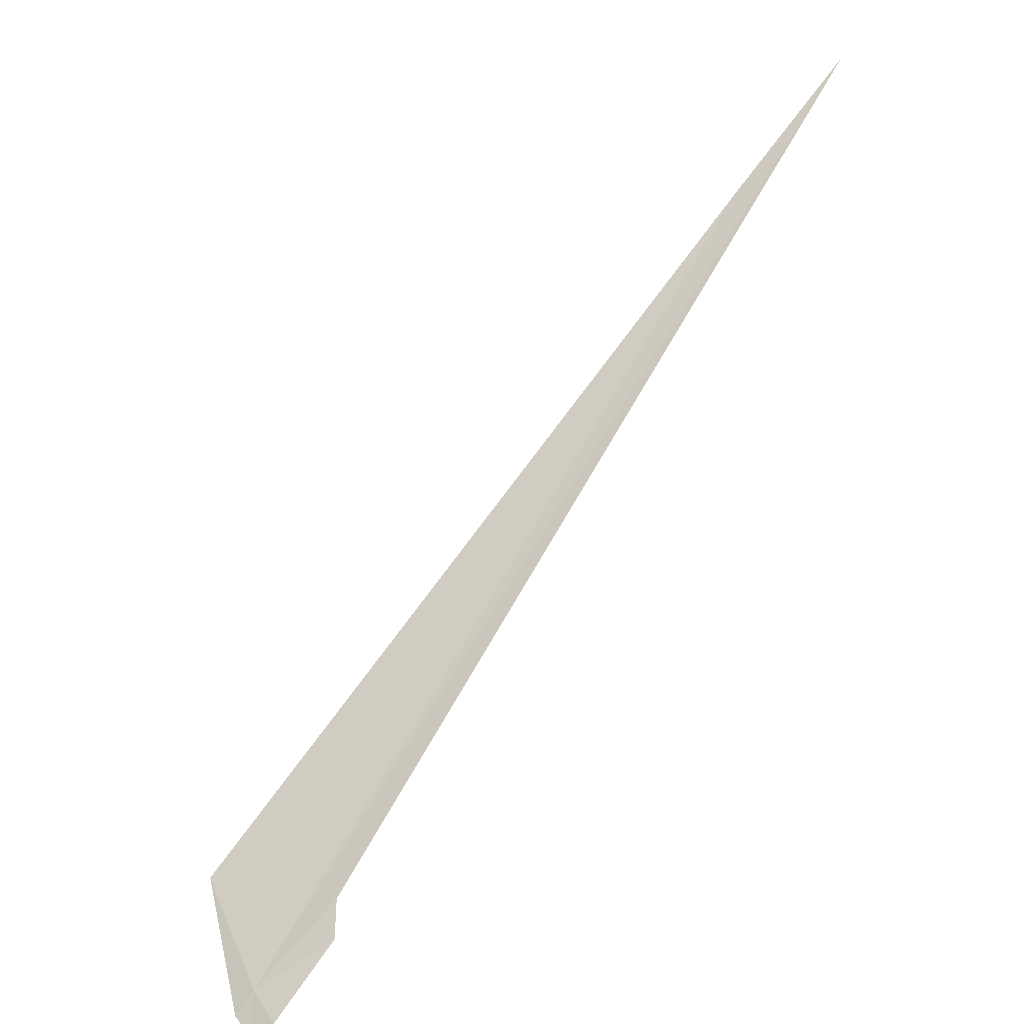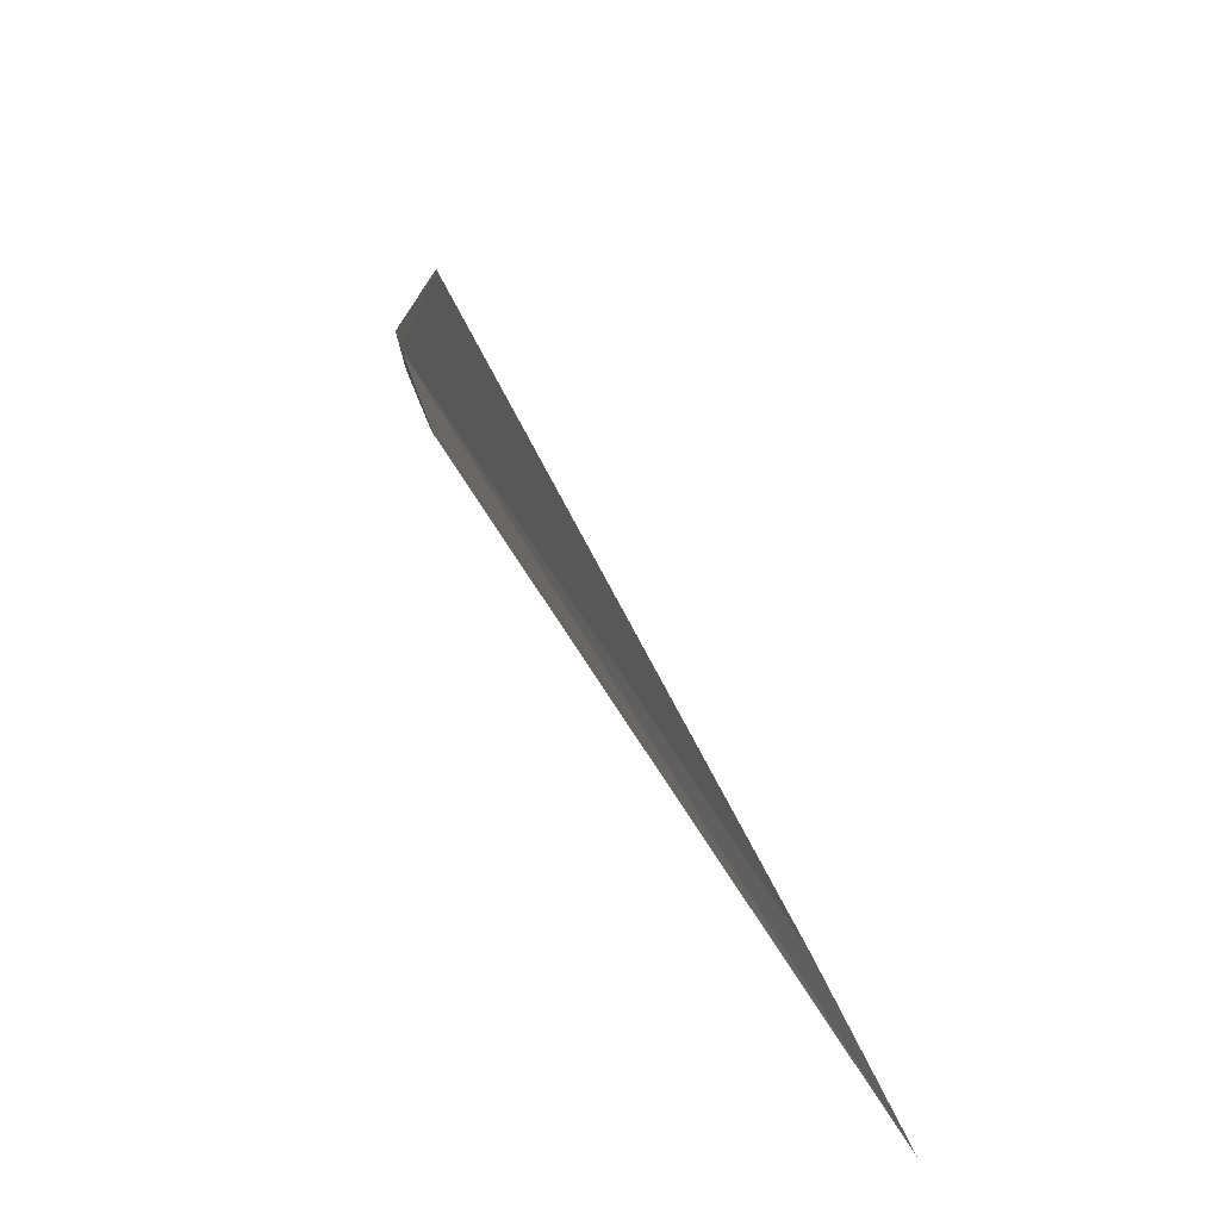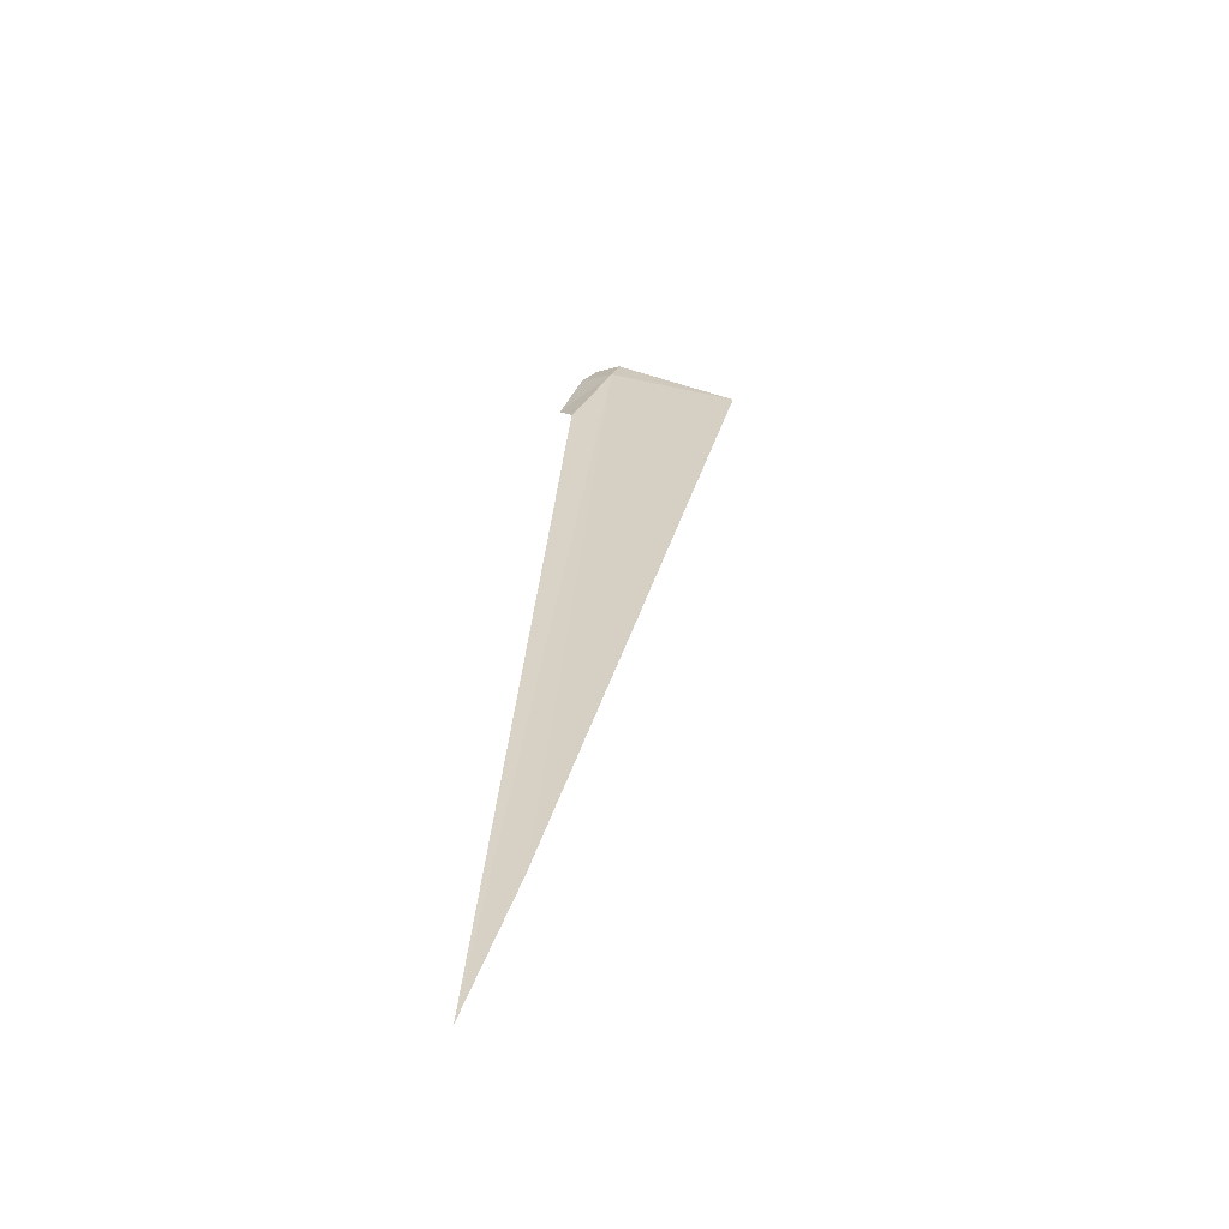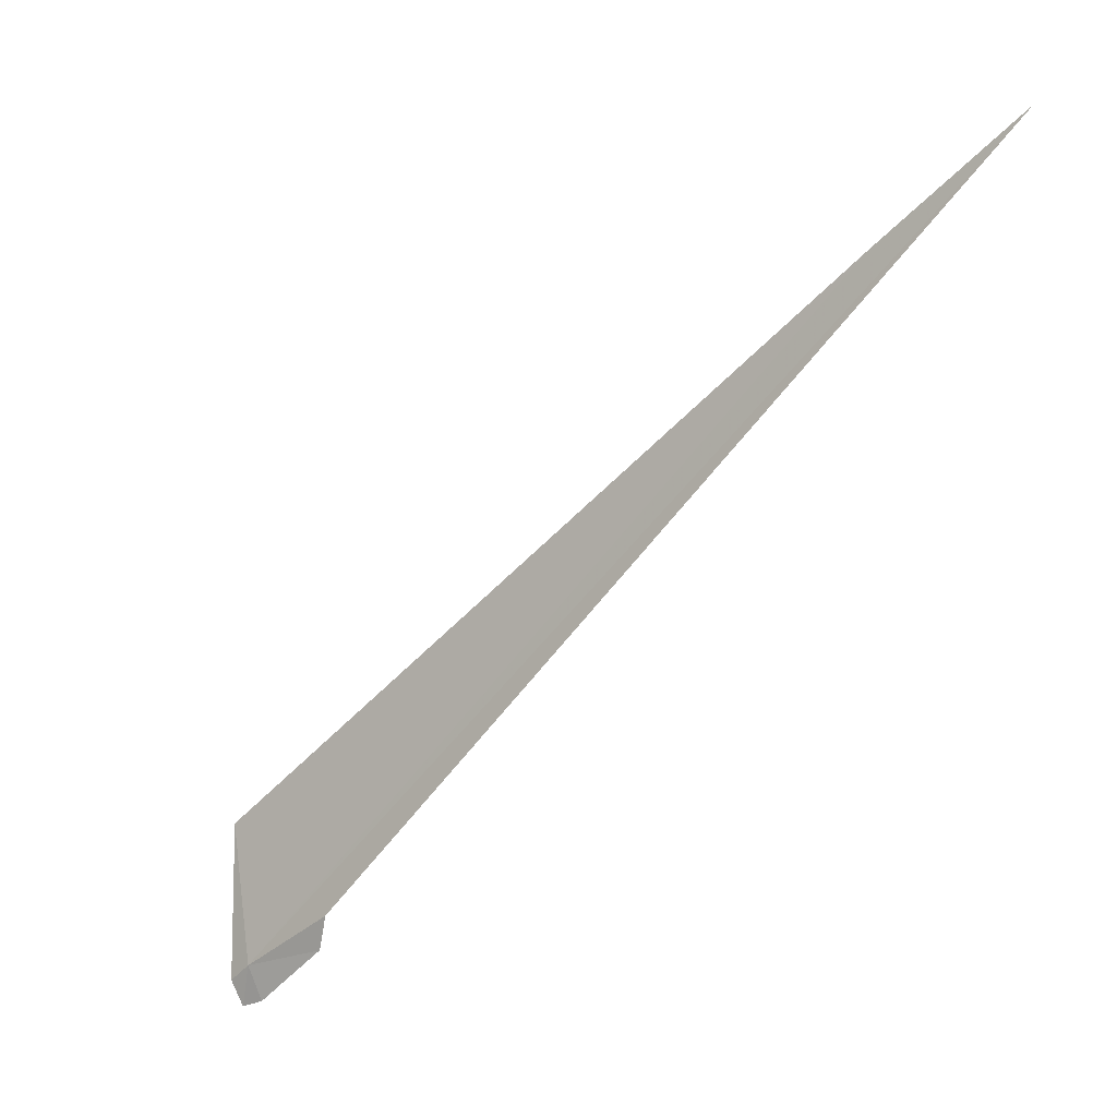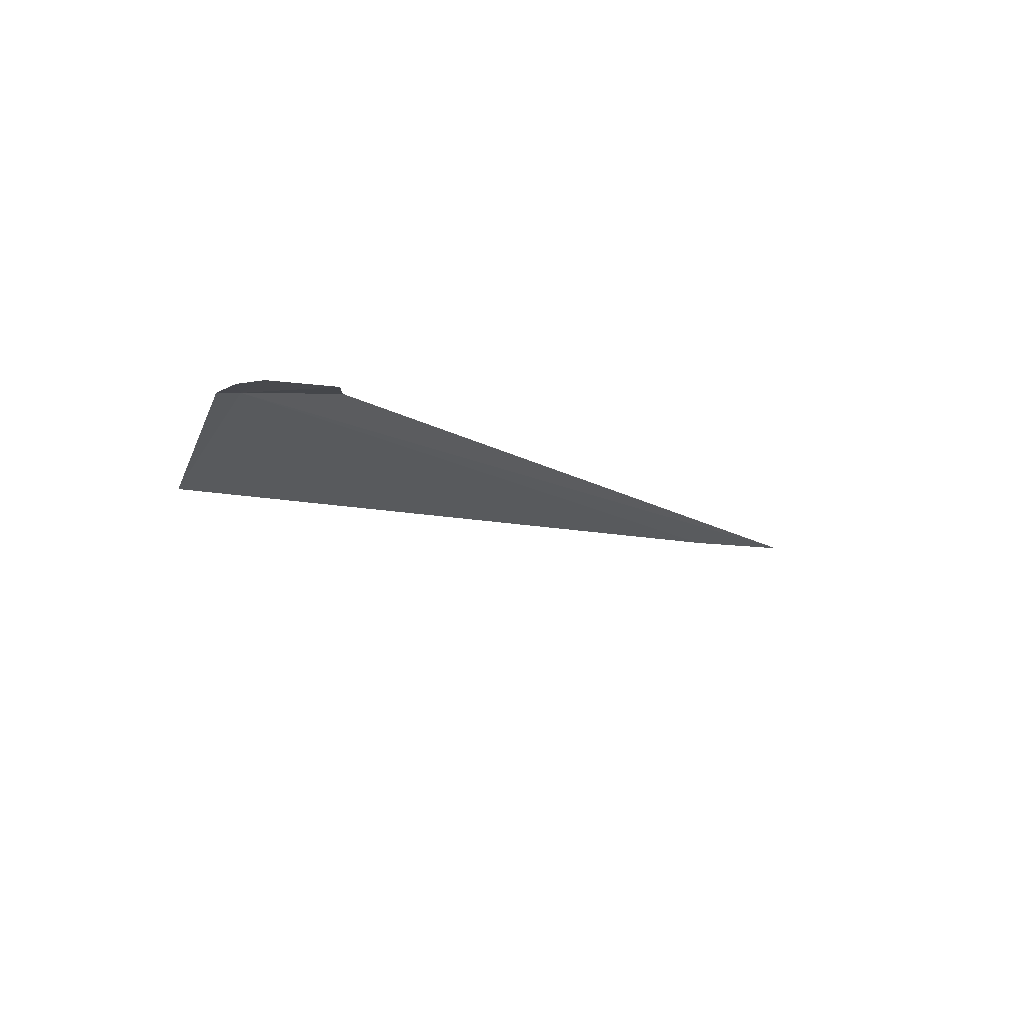
<metadata>
{"format":"obj","ext":"obj","renderer":"f3d","projection":"perspective","resolution":1024,"background":"white","views":[{"elev":14.9,"azim":124.8,"up":"+Y"},{"elev":25.8,"azim":-160.9,"up":"+Z"},{"elev":74.9,"azim":-98.3,"up":"+Y"},{"elev":47.5,"azim":141.2,"up":"+Y"},{"elev":-65.4,"azim":119.3,"up":"+Y"}]}
</metadata>
<code>
v 137.1 37.57 66
v 137.2 37.43 66.06
v 136.7 37.95 66.68
v 136.7 38.07 65.7
v 132.6 42.65 64.72
v 133.3 41.83 65.08
v 137.2 37.33 65.92
v 137.1 37.43 65.82
v 136.8 37.87 65.64
f 1 3 2
f 1 4 5
f 1 5 6
f 1 6 3
f 1 2 7
f 1 7 8
f 1 8 9
f 1 9 4

</code>
